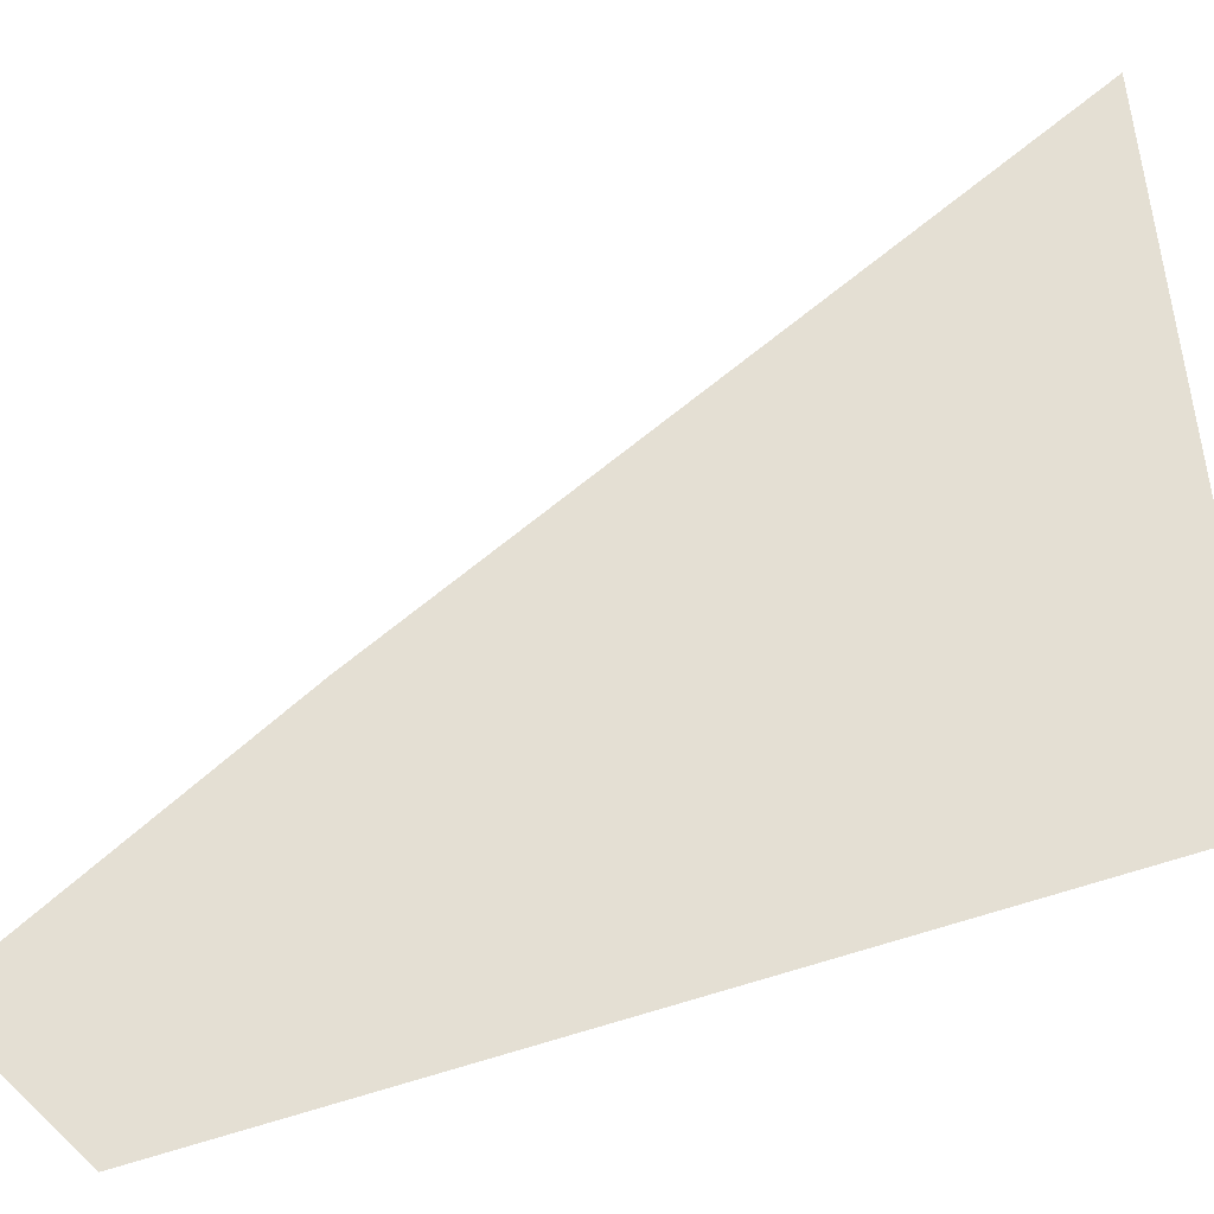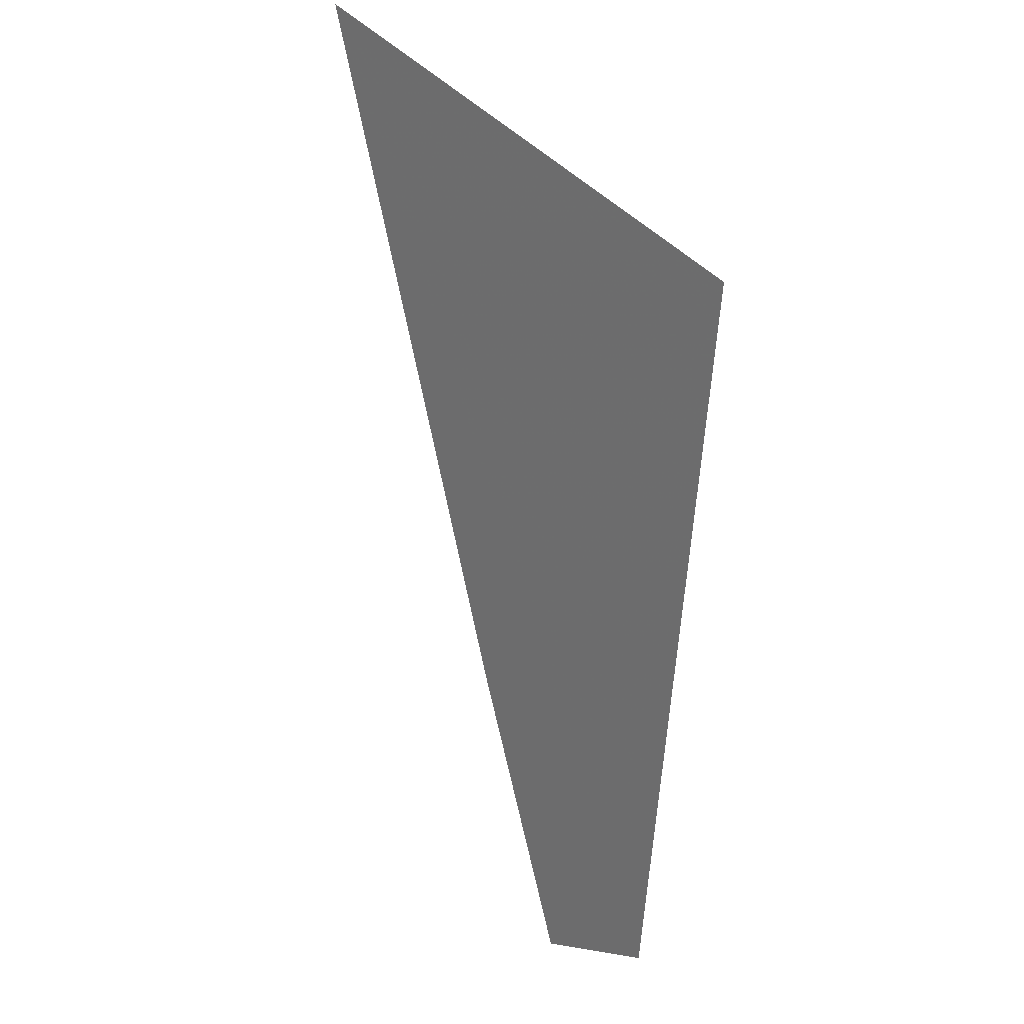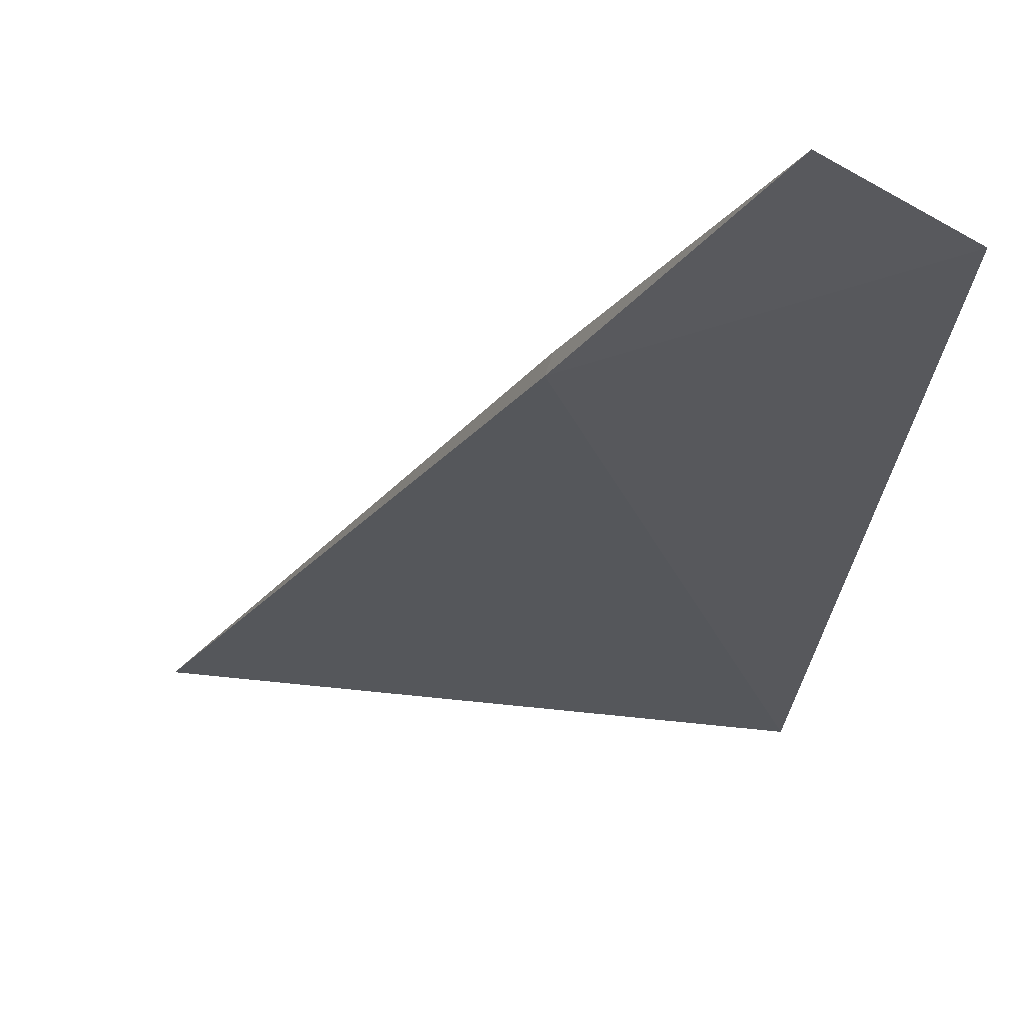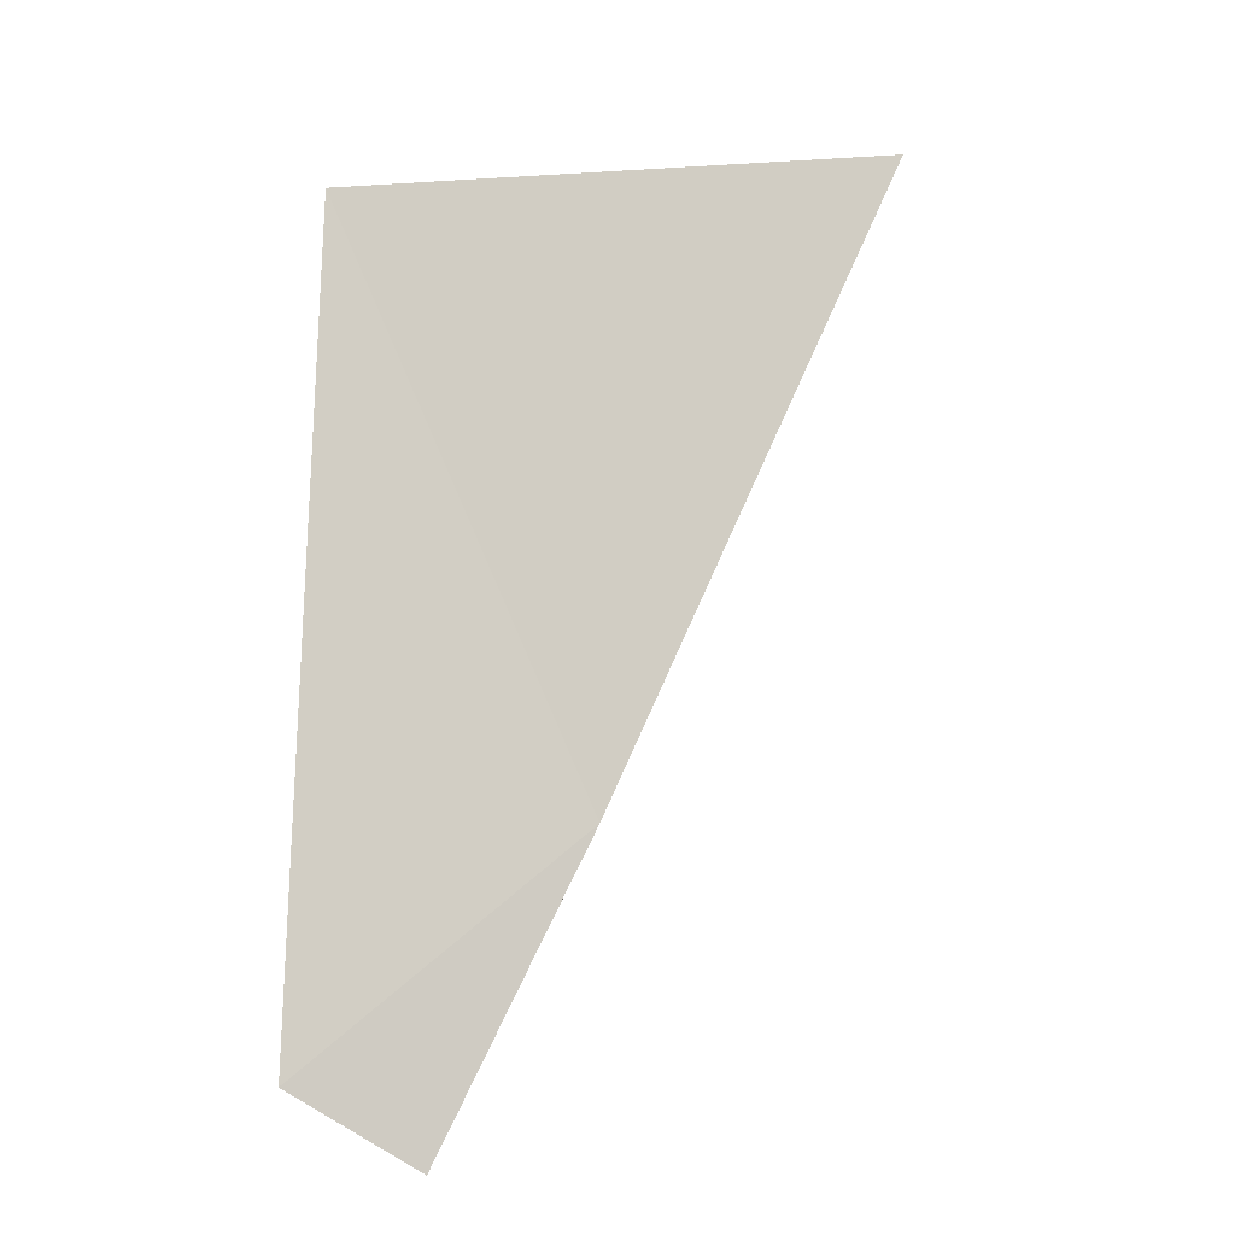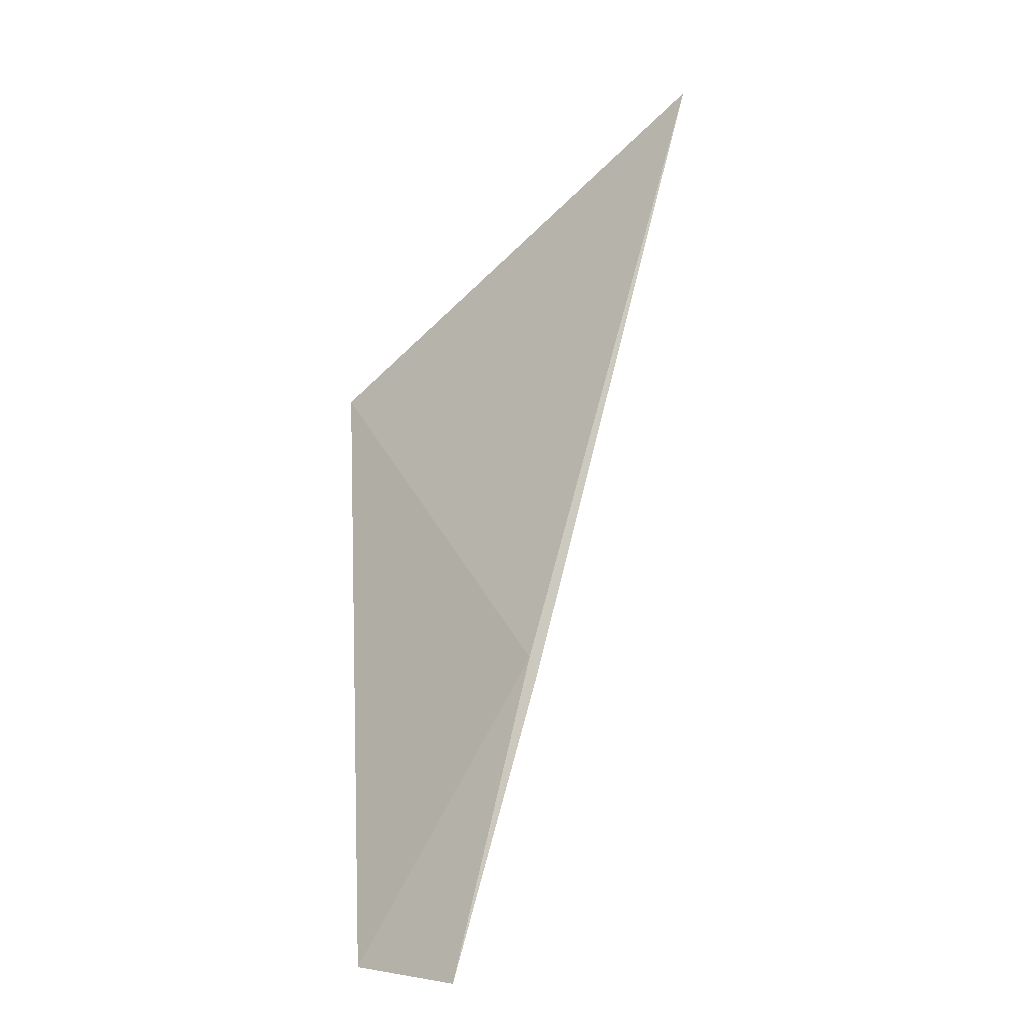
<metadata>
{"format":"obj","ext":"obj","renderer":"f3d","projection":"perspective","resolution":1024,"background":"white","views":[{"elev":60.1,"azim":71.6,"up":"+Z"},{"elev":33.2,"azim":57.0,"up":"+Y"},{"elev":-23.1,"azim":-4.0,"up":"+Z"},{"elev":-14.9,"azim":172.1,"up":"+Y"},{"elev":-44.4,"azim":-127.6,"up":"+Y"}]}
</metadata>
<code>
v -0.06252 0.1577 -0.004328
v -0.06009 0.1591 -0.004855
v -0.07092 0.1761 -0.004626
v -0.06529 0.1635 -0.004662
v -0.06035 0.1741 -0.006195
v -0.06519 0.1633 -0.004396
f 1 2 3
f 2 1 4
f 5 3 2
f 5 2 4
f 5 4 3
f 6 1 3
f 6 3 4
f 6 4 1

</code>
